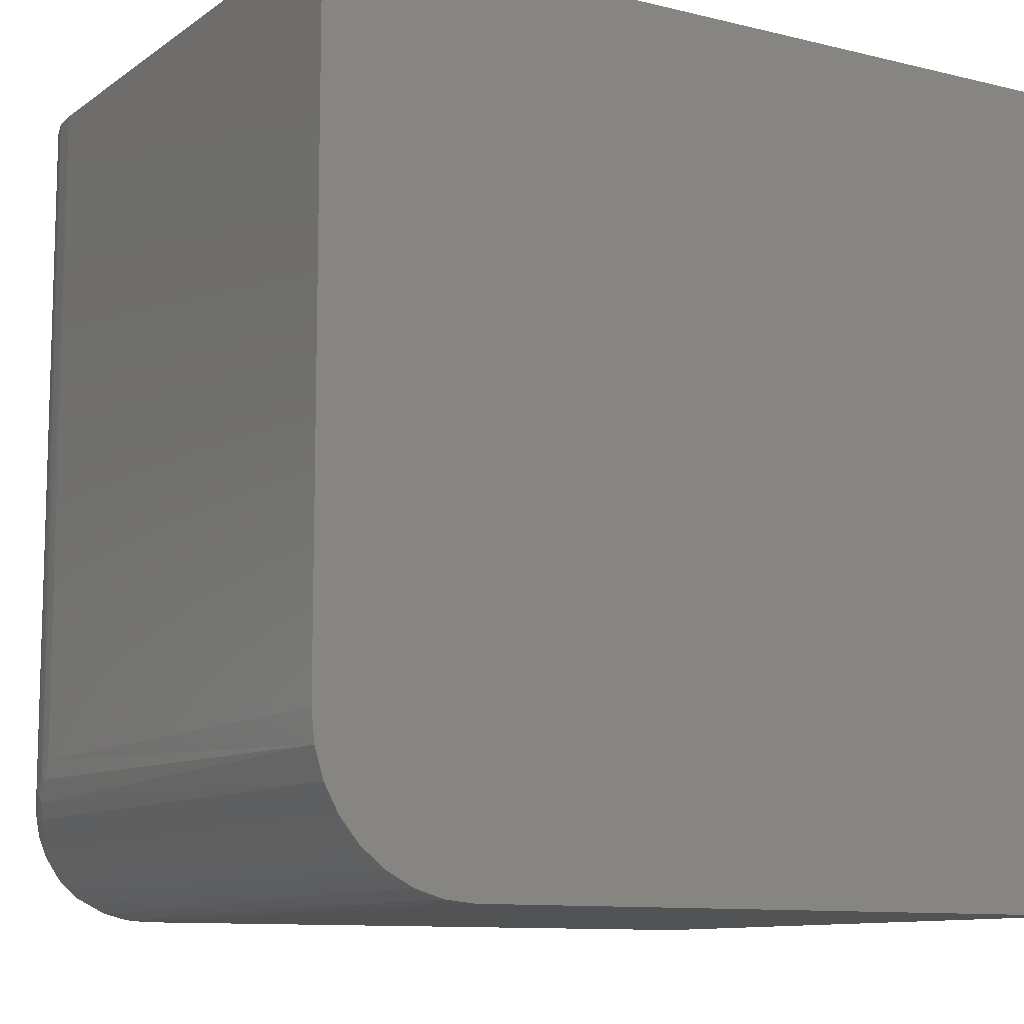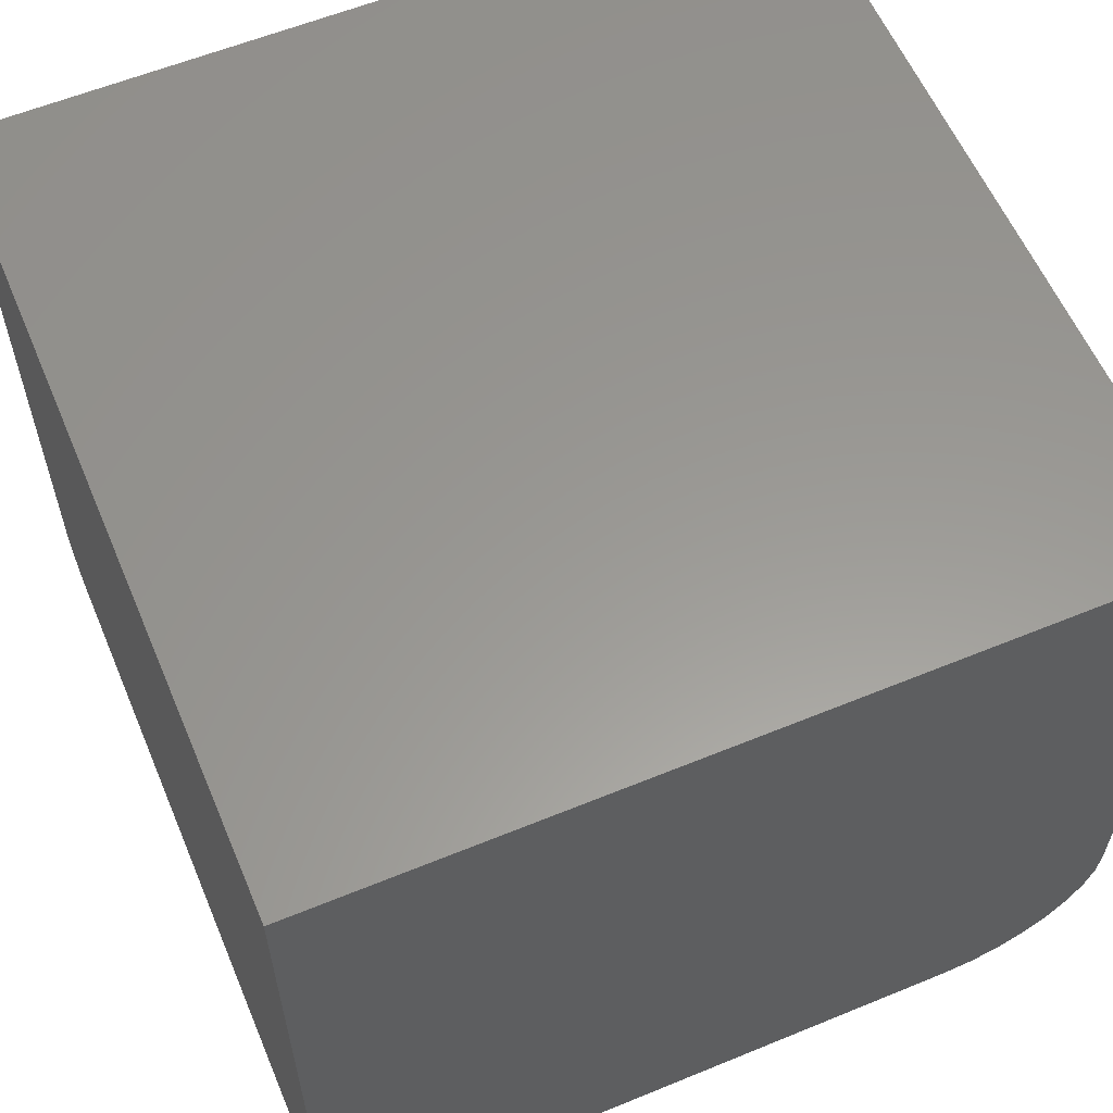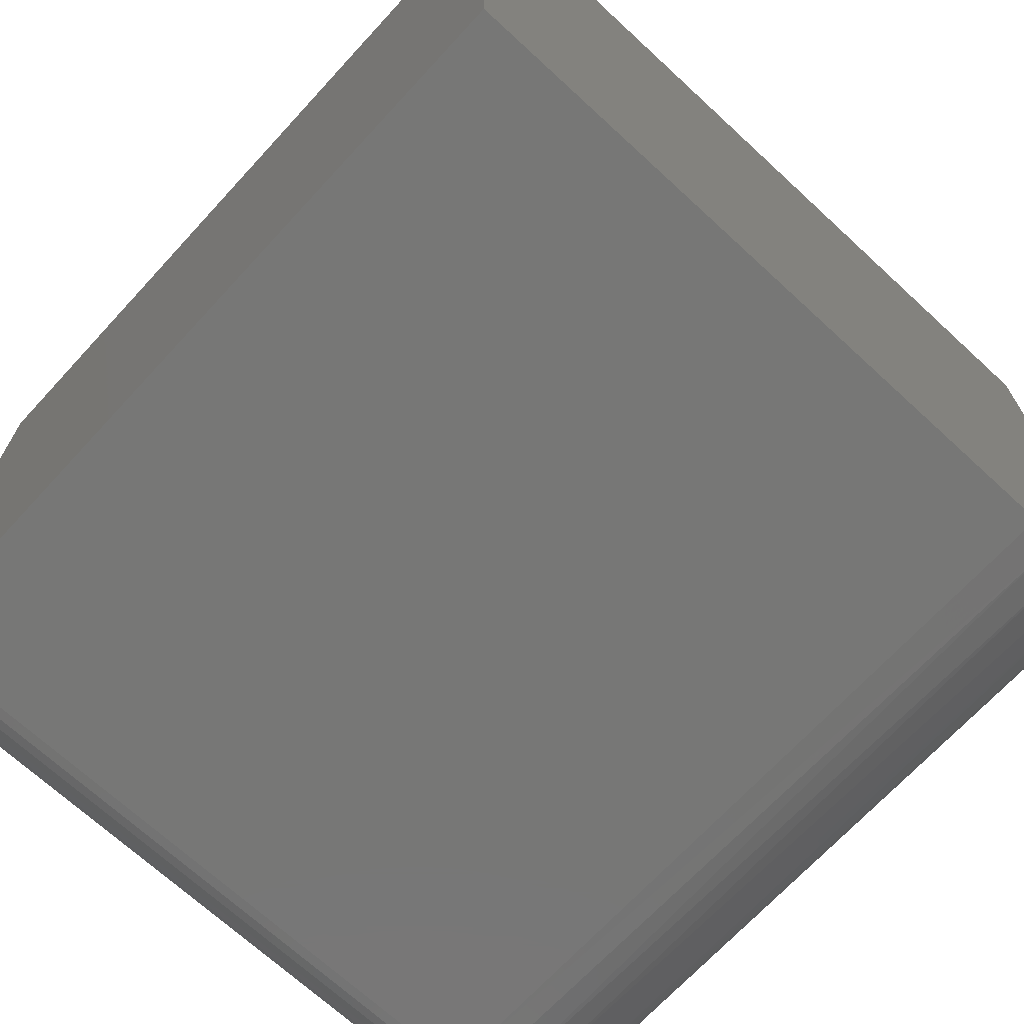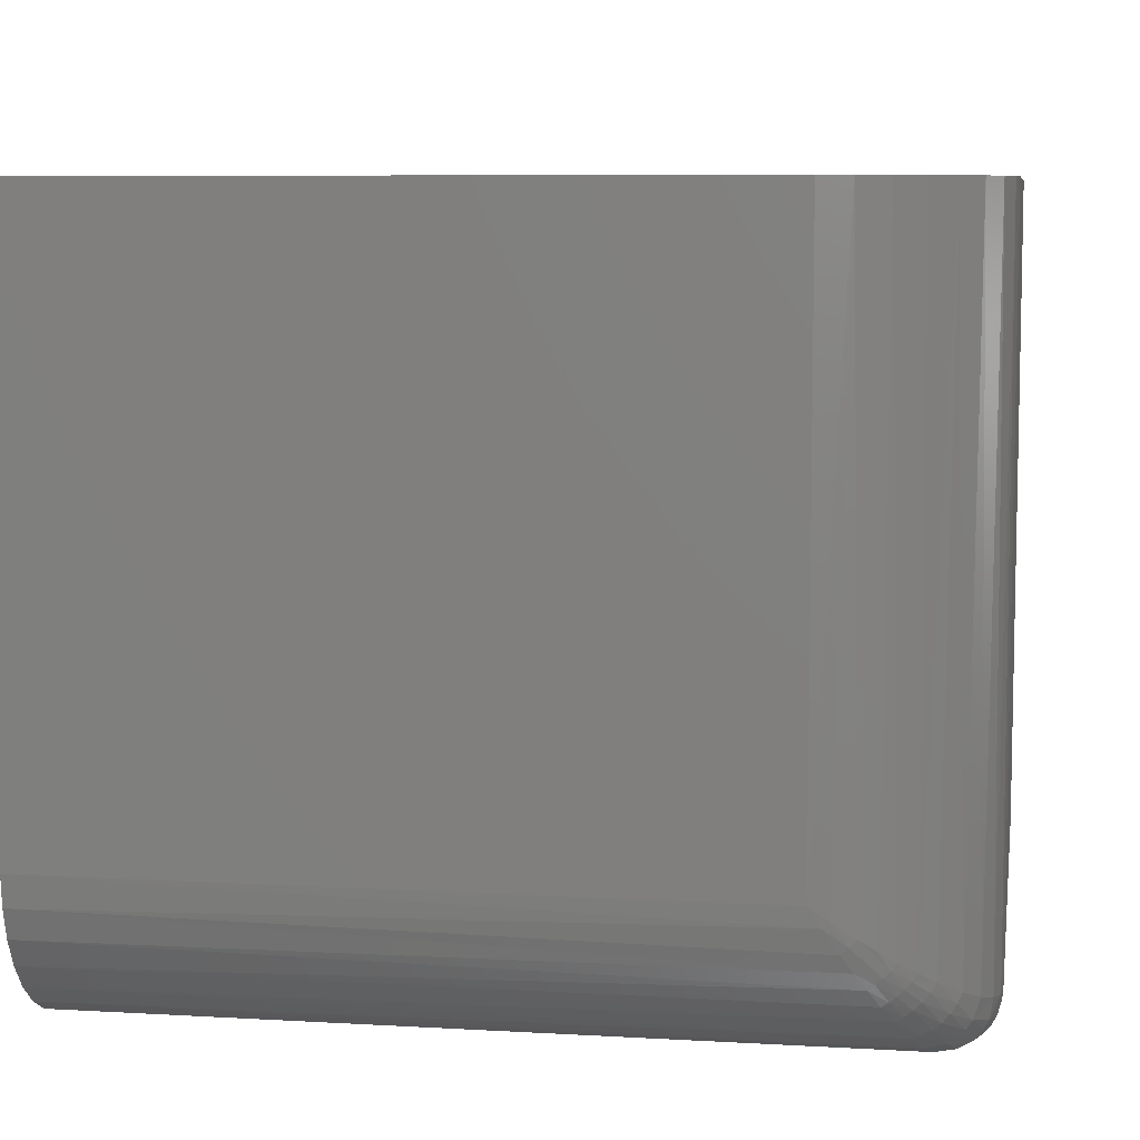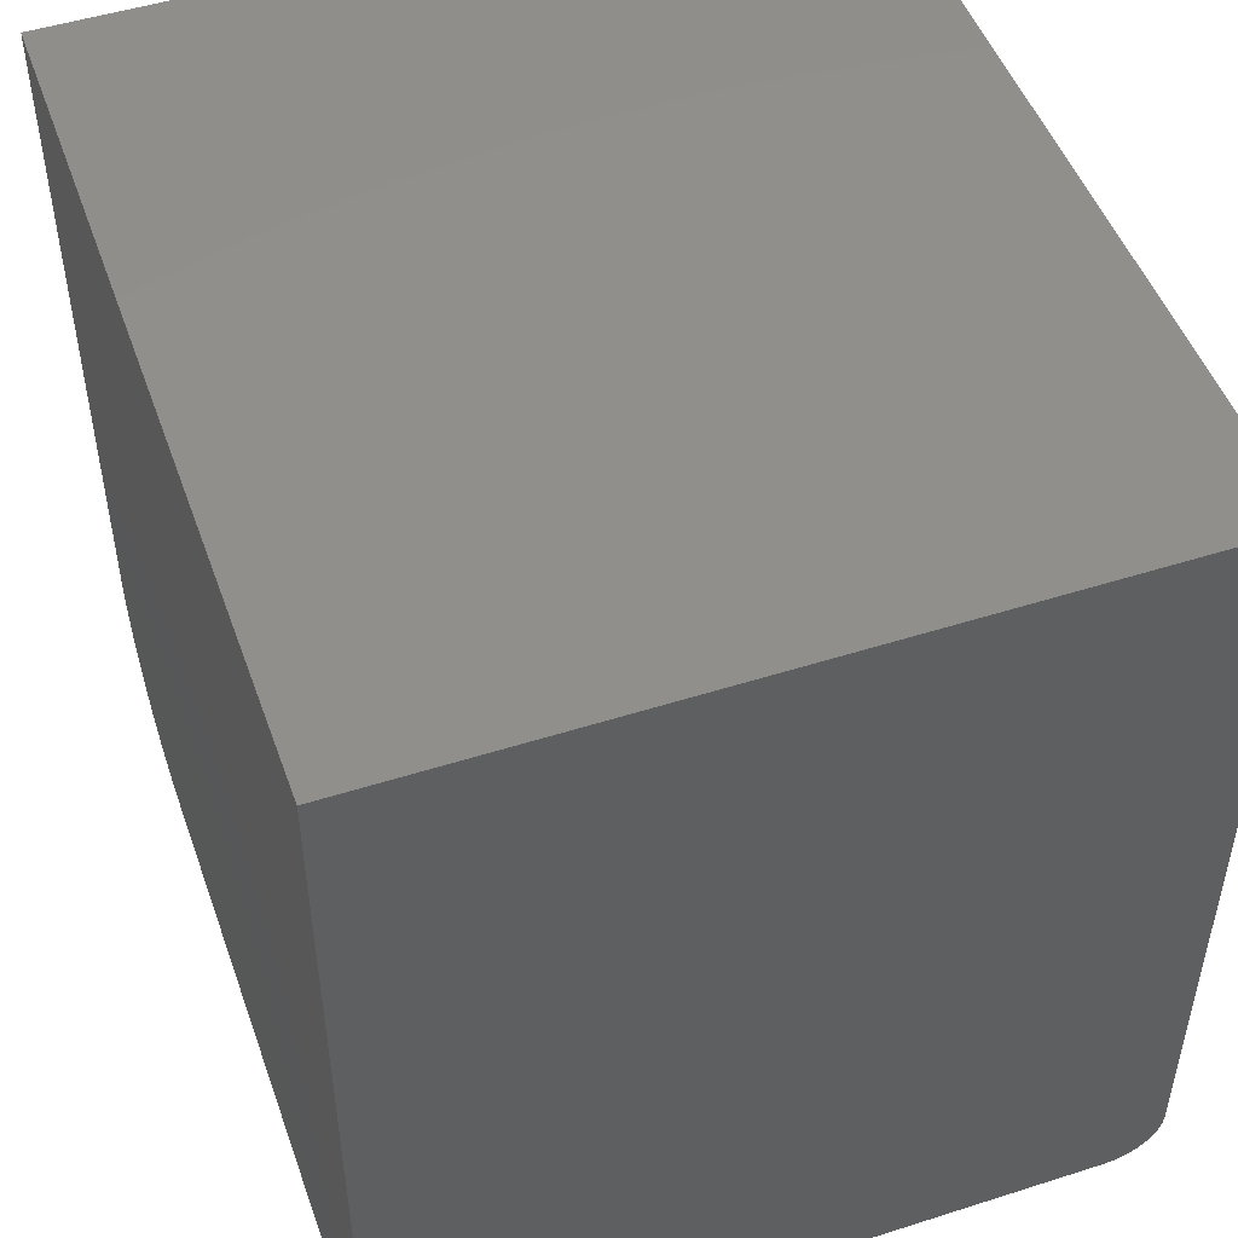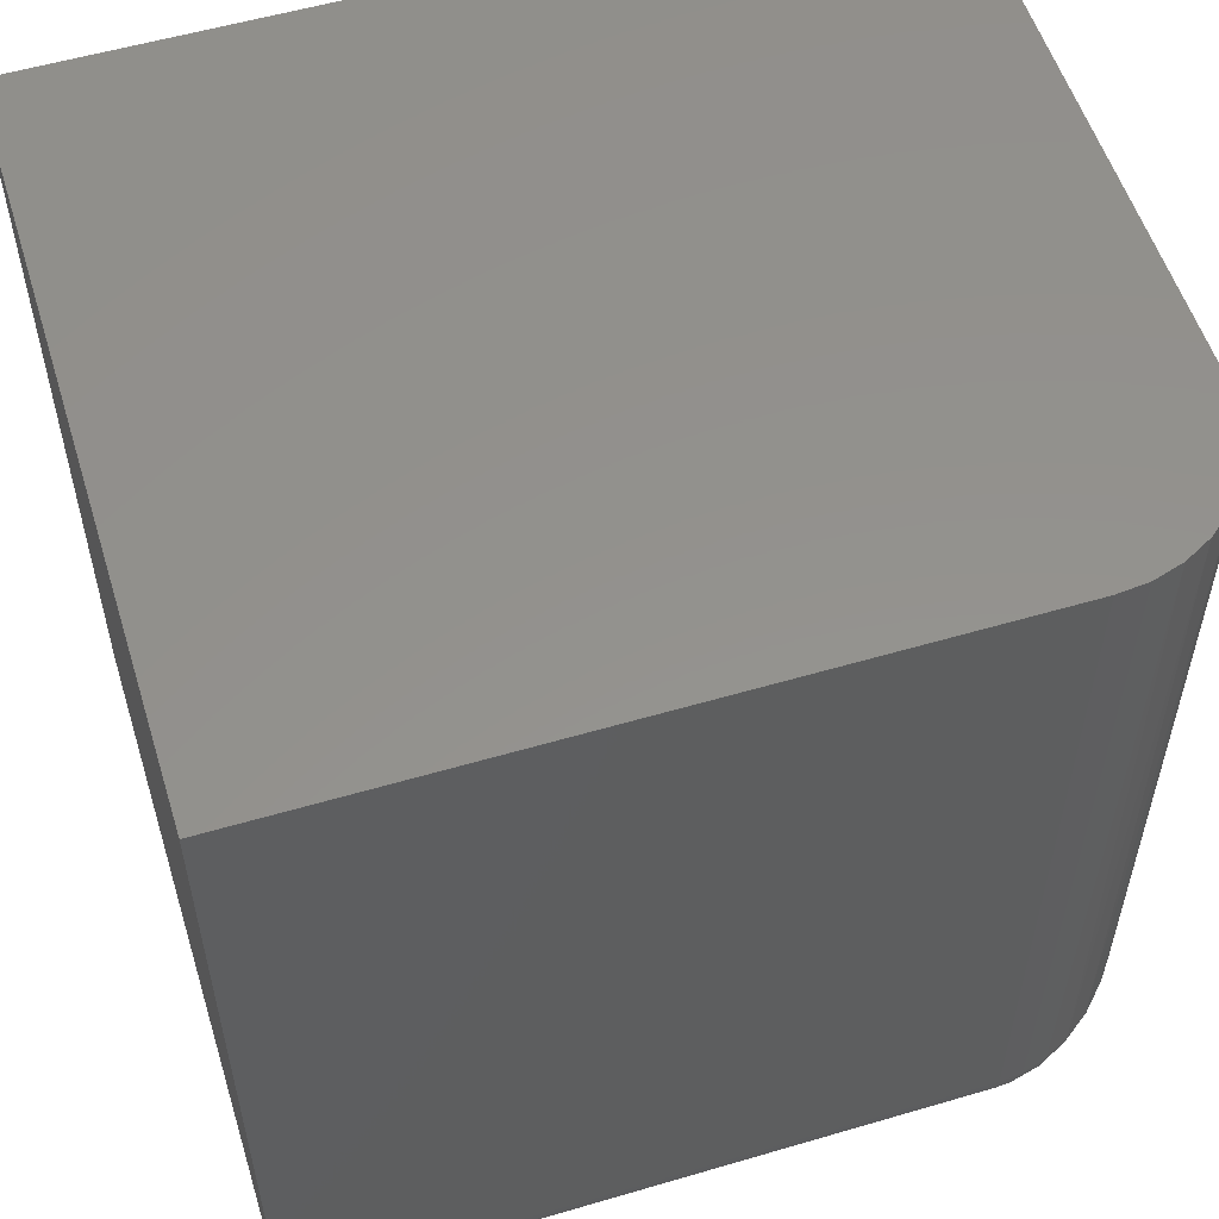
<metadata>
{"format":"stl","ext":"stl","renderer":"f3d","projection":"perspective","resolution":1024,"background":"white","views":[{"elev":-10.5,"azim":-31.4,"up":"+Y"},{"elev":59.2,"azim":157.1,"up":"+Z"},{"elev":-69.6,"azim":137.3,"up":"+Z"},{"elev":7.5,"azim":-80.7,"up":"+Z"},{"elev":49.5,"azim":70.6,"up":"+Y"},{"elev":55.4,"azim":162.8,"up":"+Y"}]}
</metadata>
<code>
# stl→obj: 92 verts, 180 faces
v -0.2422 -0.7031 -0.3359
v 0.3672 -0.7031 -0.3359
v -0.2422 -0.7123 -0.335
v 0.3672 -0.7123 -0.335
v -0.2422 -0.7211 -0.3324
v 0.3672 -0.7211 -0.3324
v -0.2422 -0.7292 -0.328
v 0.3672 -0.7292 -0.328
v -0.2422 -0.7363 -0.3222
v 0.3672 -0.7363 -0.3222
v -0.2422 -0.7421 -0.3151
v 0.3672 -0.7421 -0.3151
v -0.2422 -0.7464 -0.307
v 0.3672 -0.7464 -0.307
v -0.2422 -0.7491 -0.2982
v 0.3672 -0.7491 -0.2982
v -0.2422 -0.75 -0.2891
v 0.3672 -0.75 -0.2891
v -0.2422 -0.75 0.3272
v 0.3672 -0.75 0.3272
v -0.3828 3.681e-17 0.3272
v -0.3828 7.806e-18 -0.1953
v -0.3828 -0.6094 0.3272
v -0.3828 -0.6094 -0.1953
v -0.2422 7.806e-18 -0.3359
v 0.3672 4.163e-17 -0.3359
v 0.3672 7.845e-17 0.3272
v -0.2696 6.433e-18 -0.3332
v -0.296 5.413e-18 -0.3252
v -0.3203 4.785e-18 -0.3122
v -0.3416 4.573e-18 -0.2947
v -0.3591 4.785e-18 -0.2734
v -0.3721 5.413e-18 -0.2491
v -0.3801 6.433e-18 -0.2227
v -0.3801 -0.6368 0.3272
v -0.3721 -0.6632 0.3272
v -0.3591 -0.6875 0.3272
v -0.3416 -0.7088 0.3272
v -0.3203 -0.7263 0.3272
v -0.296 -0.7393 0.3272
v -0.2696 -0.7473 0.3272
v -0.3668 -0.6745 -0.2387
v -0.3581 -0.689 -0.2484
v -0.328 -0.7208 -0.2696
v -0.3071 -0.7341 -0.2785
v -0.2859 -0.743 -0.2844
v -0.3818 -0.626 -0.2064
v -0.3779 -0.6461 -0.2198
v -0.3732 -0.6605 -0.2294
v -0.3475 -0.7026 -0.2575
v -0.2634 -0.7484 -0.288
v -0.2859 -0.6985 -0.329
v -0.3071 -0.6925 -0.32
v -0.328 -0.6837 -0.3067
v -0.3475 -0.6715 -0.2885
v -0.3668 -0.6528 -0.2604
v -0.3732 -0.6435 -0.2465
v -0.2634 -0.7021 -0.3343
v -0.3581 -0.6625 -0.275
v -0.3779 -0.6339 -0.232
v -0.3818 -0.6205 -0.2119
v -0.255 -0.7459 -0.3065
v -0.3104 -0.7285 -0.2953
v -0.2838 -0.7404 -0.3021
v -0.3104 -0.7094 -0.3145
v -0.3312 -0.6915 -0.3031
v -0.2838 -0.7161 -0.3263
v -0.255 -0.7206 -0.3318
v -0.3787 -0.6401 -0.226
v -0.3686 -0.6586 -0.2556
v -0.3692 -0.6643 -0.2502
v -0.3686 -0.6696 -0.2446
v -0.3603 -0.6684 -0.2706
v -0.3615 -0.6742 -0.2656
v -0.3615 -0.6796 -0.2601
v -0.3603 -0.6846 -0.2543
v -0.3504 -0.6788 -0.2839
v -0.3332 -0.6991 -0.2981
v -0.3519 -0.6858 -0.2782
v -0.3339 -0.7061 -0.292
v -0.3519 -0.6923 -0.2717
v -0.3332 -0.7122 -0.2851
v -0.3504 -0.6979 -0.2647
v -0.3312 -0.7171 -0.2775
v -0.3114 -0.7168 -0.3092
v -0.3114 -0.7232 -0.3027
v -0.2847 -0.7237 -0.3219
v -0.285 -0.7304 -0.3163
v -0.2847 -0.736 -0.3096
v -0.2553 -0.7415 -0.3146
v -0.2554 -0.7357 -0.3217
v -0.2553 -0.7287 -0.3275
f 1 2 3
f 3 2 4
f 3 4 5
f 5 4 6
f 5 6 7
f 7 6 8
f 7 8 9
f 9 8 10
f 9 10 11
f 11 10 12
f 11 12 13
f 13 12 14
f 13 14 15
f 15 14 16
f 15 16 17
f 17 16 18
f 17 18 19
f 19 18 20
f 21 22 23
f 23 22 24
f 25 26 1
f 1 26 2
f 22 21 27
f 22 27 26
f 22 26 25
f 22 25 28
f 22 28 29
f 22 29 30
f 22 30 31
f 22 31 32
f 22 32 33
f 22 33 34
f 20 27 21
f 20 21 23
f 20 23 35
f 20 35 36
f 20 36 37
f 20 37 38
f 20 38 39
f 20 39 40
f 20 40 41
f 20 41 19
f 36 42 37
f 42 43 37
f 38 44 39
f 39 44 45
f 39 45 40
f 45 46 40
f 41 40 46
f 23 24 35
f 35 24 47
f 35 47 48
f 35 48 36
f 36 48 49
f 36 49 42
f 37 43 38
f 38 43 50
f 38 50 44
f 17 19 51
f 51 19 41
f 51 41 46
f 28 52 29
f 29 52 53
f 29 53 30
f 53 54 30
f 31 30 54
f 54 55 31
f 32 56 33
f 56 57 33
f 25 1 28
f 28 1 58
f 28 58 52
f 31 55 32
f 32 55 59
f 32 59 56
f 33 57 34
f 34 57 60
f 34 60 61
f 24 22 61
f 61 22 34
f 51 62 17
f 62 15 17
f 63 64 46
f 45 63 46
f 53 52 65
f 66 53 65
f 46 64 51
f 52 58 67
f 65 52 67
f 3 58 1
f 58 3 68
f 67 58 68
f 5 68 3
f 61 47 24
f 61 60 69
f 69 47 61
f 48 47 69
f 69 60 57
f 57 70 69
f 57 56 70
f 71 69 70
f 69 71 72
f 72 48 69
f 49 48 72
f 42 49 72
f 56 59 73
f 73 70 56
f 70 73 74
f 74 71 70
f 75 71 74
f 72 71 75
f 76 72 75
f 42 72 76
f 43 42 76
f 55 54 66
f 66 77 55
f 77 66 78
f 78 79 77
f 79 78 80
f 80 81 79
f 82 81 80
f 83 81 82
f 84 83 82
f 50 83 84
f 44 50 84
f 66 54 53
f 65 78 66
f 78 65 85
f 85 80 78
f 86 80 85
f 82 80 86
f 63 82 86
f 84 82 63
f 44 84 63
f 45 44 63
f 65 67 87
f 87 85 65
f 85 87 88
f 88 86 85
f 89 86 88
f 63 86 89
f 64 63 89
f 15 62 13
f 13 62 90
f 13 90 11
f 11 90 91
f 11 91 9
f 9 91 92
f 9 92 7
f 7 92 68
f 7 68 5
f 79 73 77
f 77 73 59
f 77 59 55
f 73 79 74
f 74 79 81
f 74 81 75
f 75 81 83
f 75 83 76
f 76 83 50
f 76 50 43
f 51 64 62
f 62 64 89
f 62 89 90
f 90 89 88
f 90 88 91
f 91 88 87
f 91 87 92
f 92 87 67
f 92 67 68
f 18 16 14
f 20 18 14
f 20 14 12
f 20 12 10
f 20 10 8
f 20 8 6
f 20 6 4
f 20 4 2
f 20 2 26
f 20 26 27

</code>
